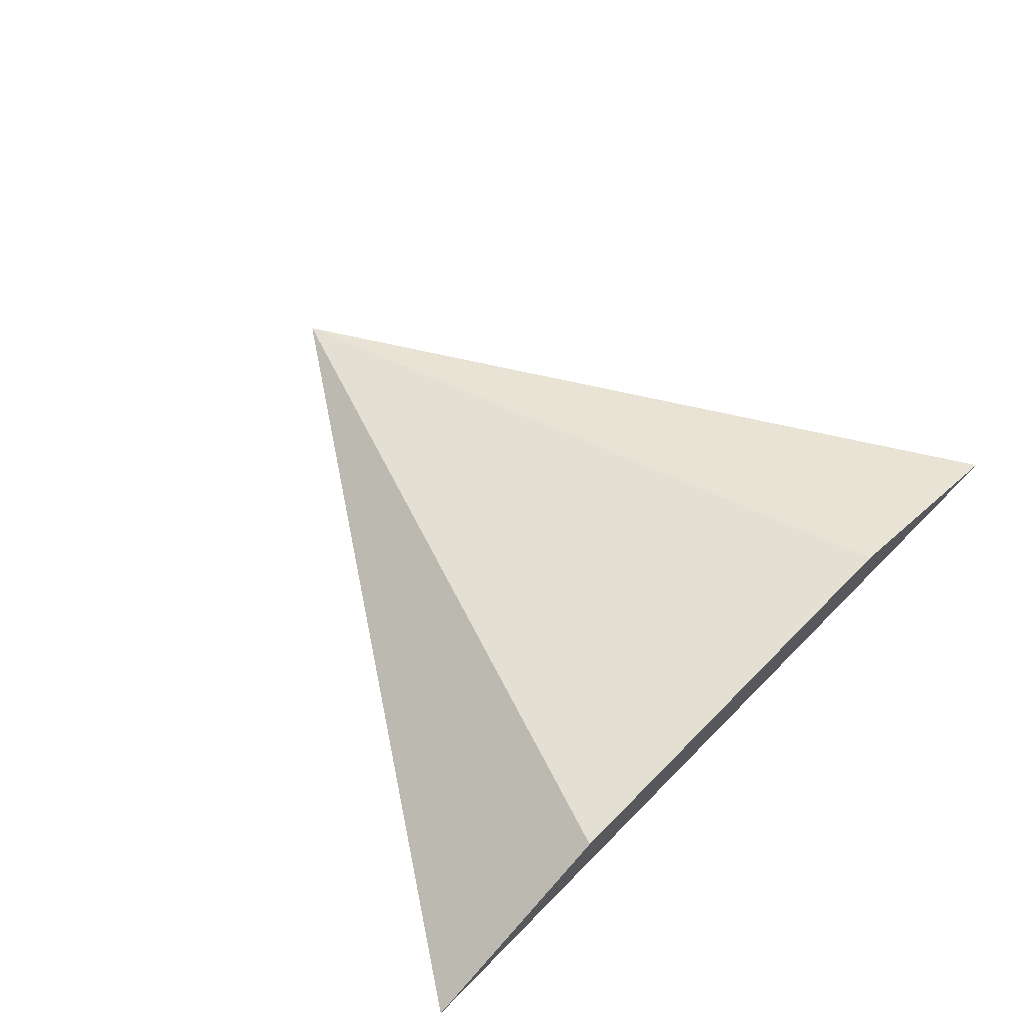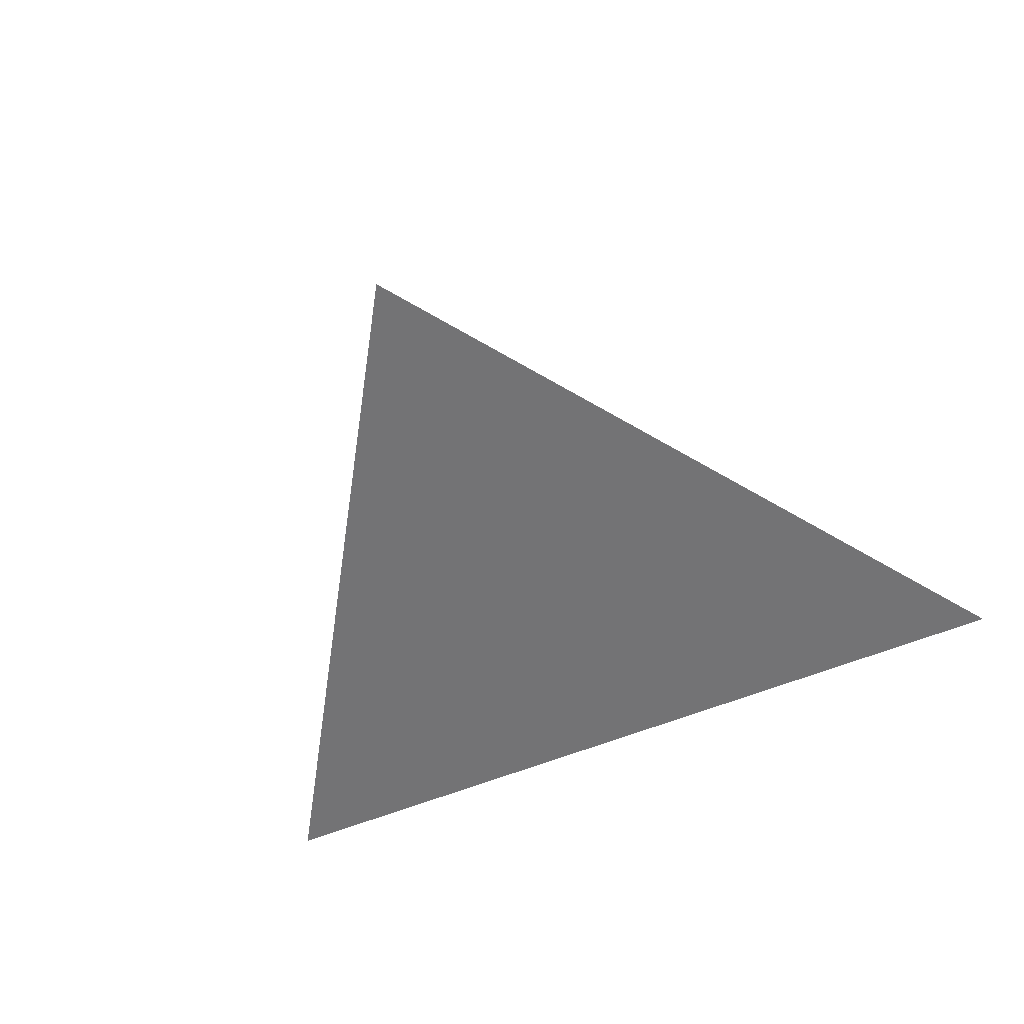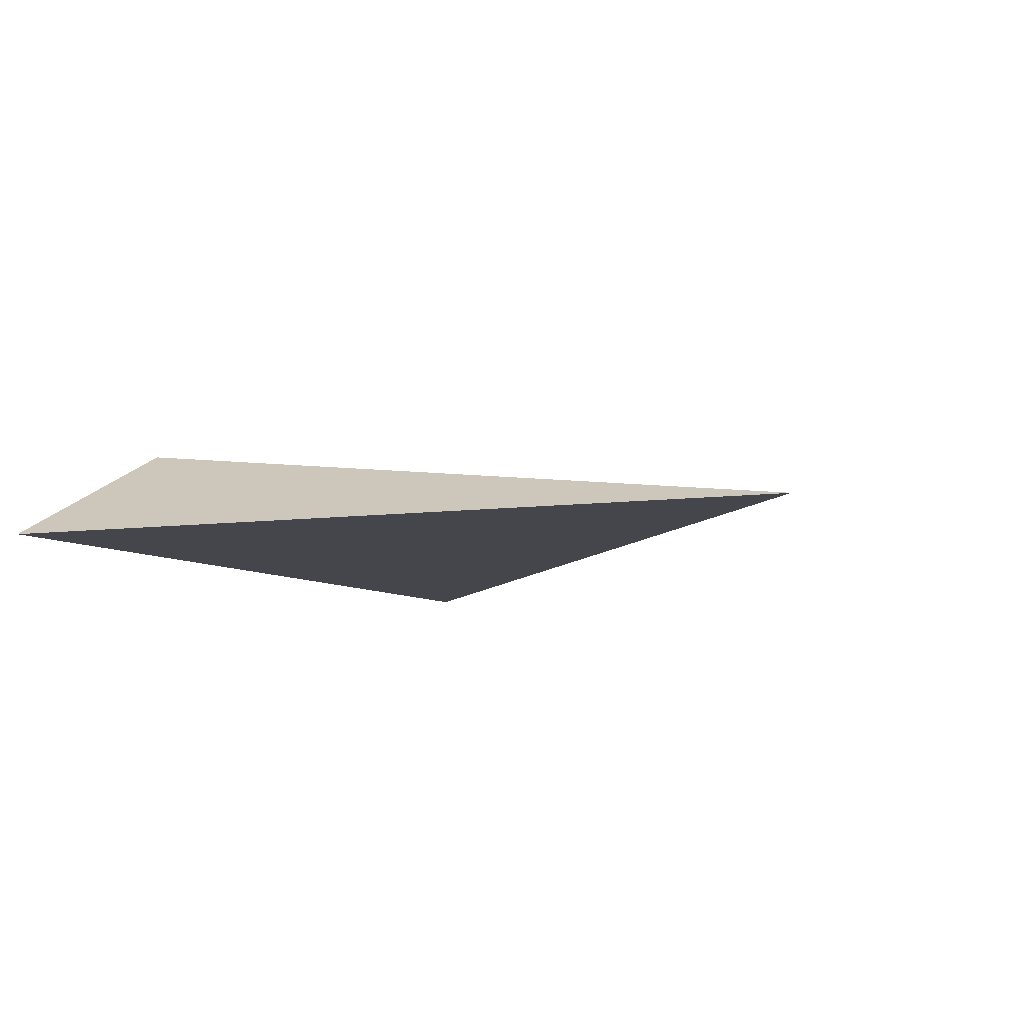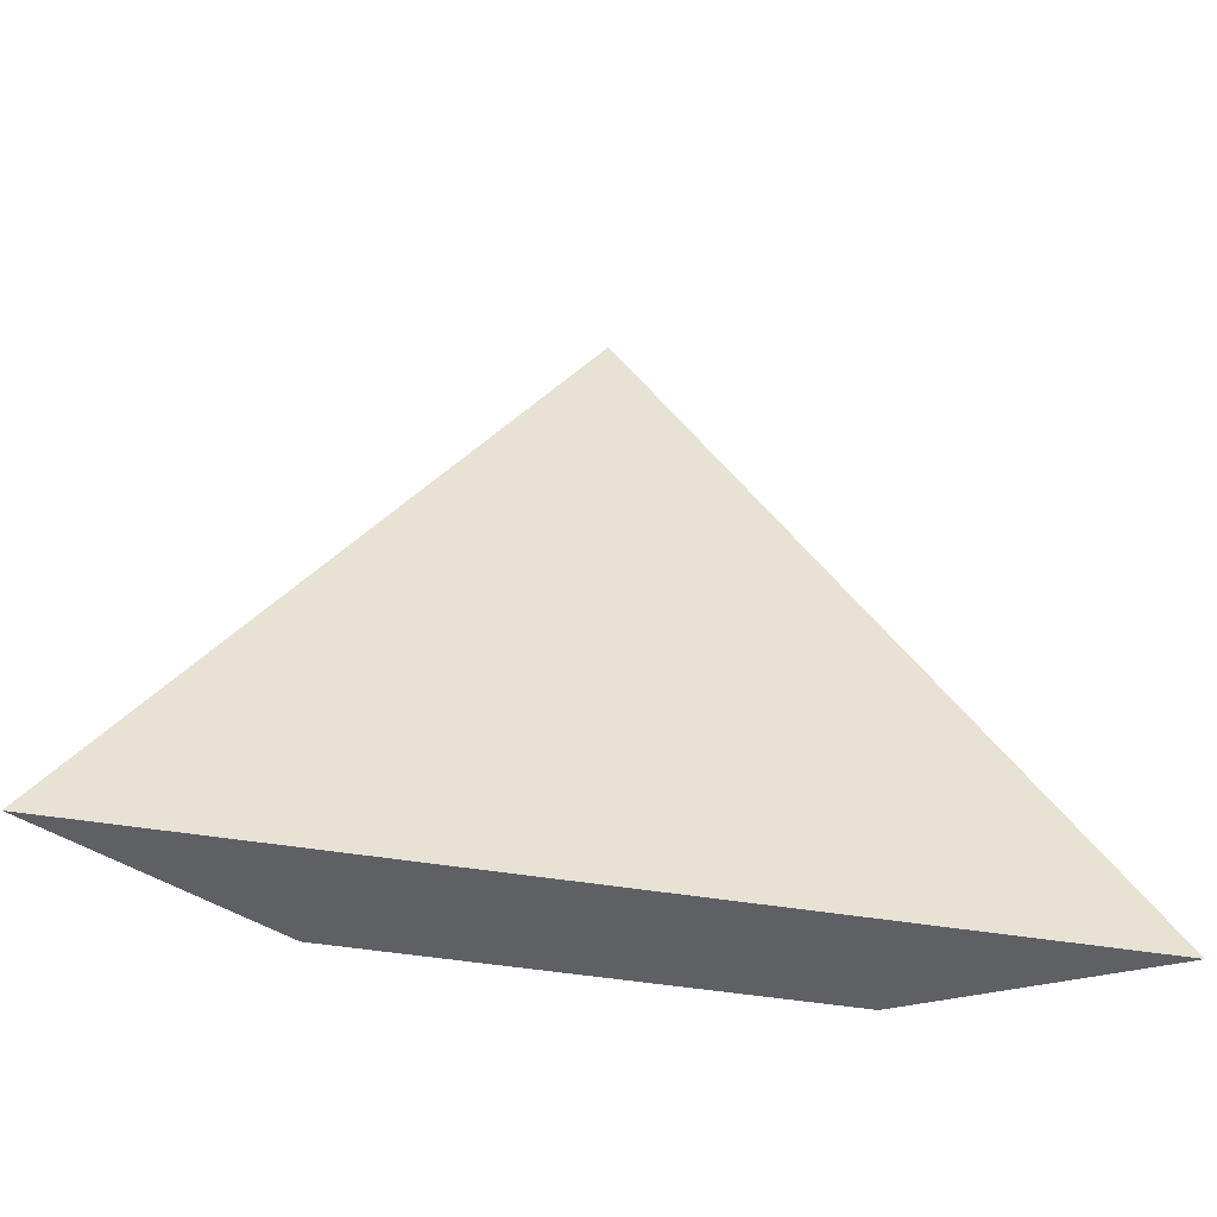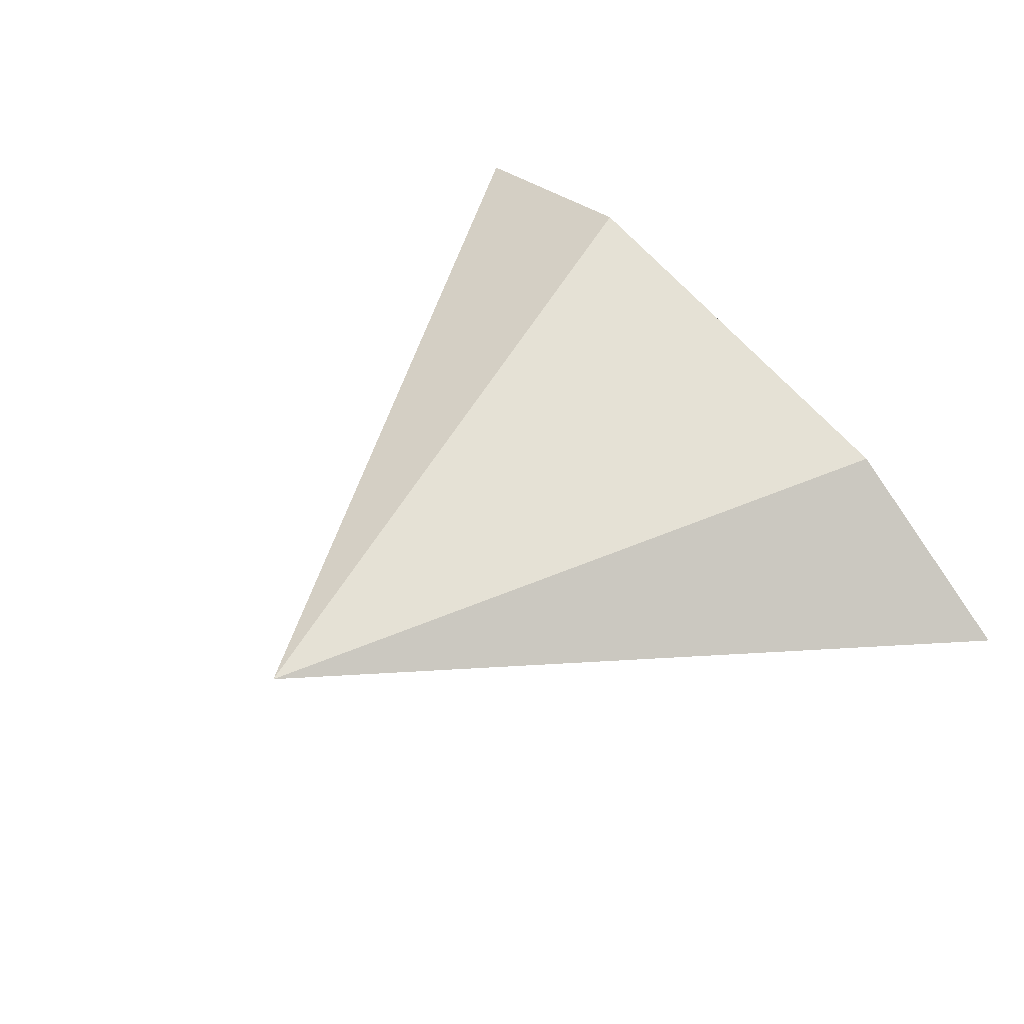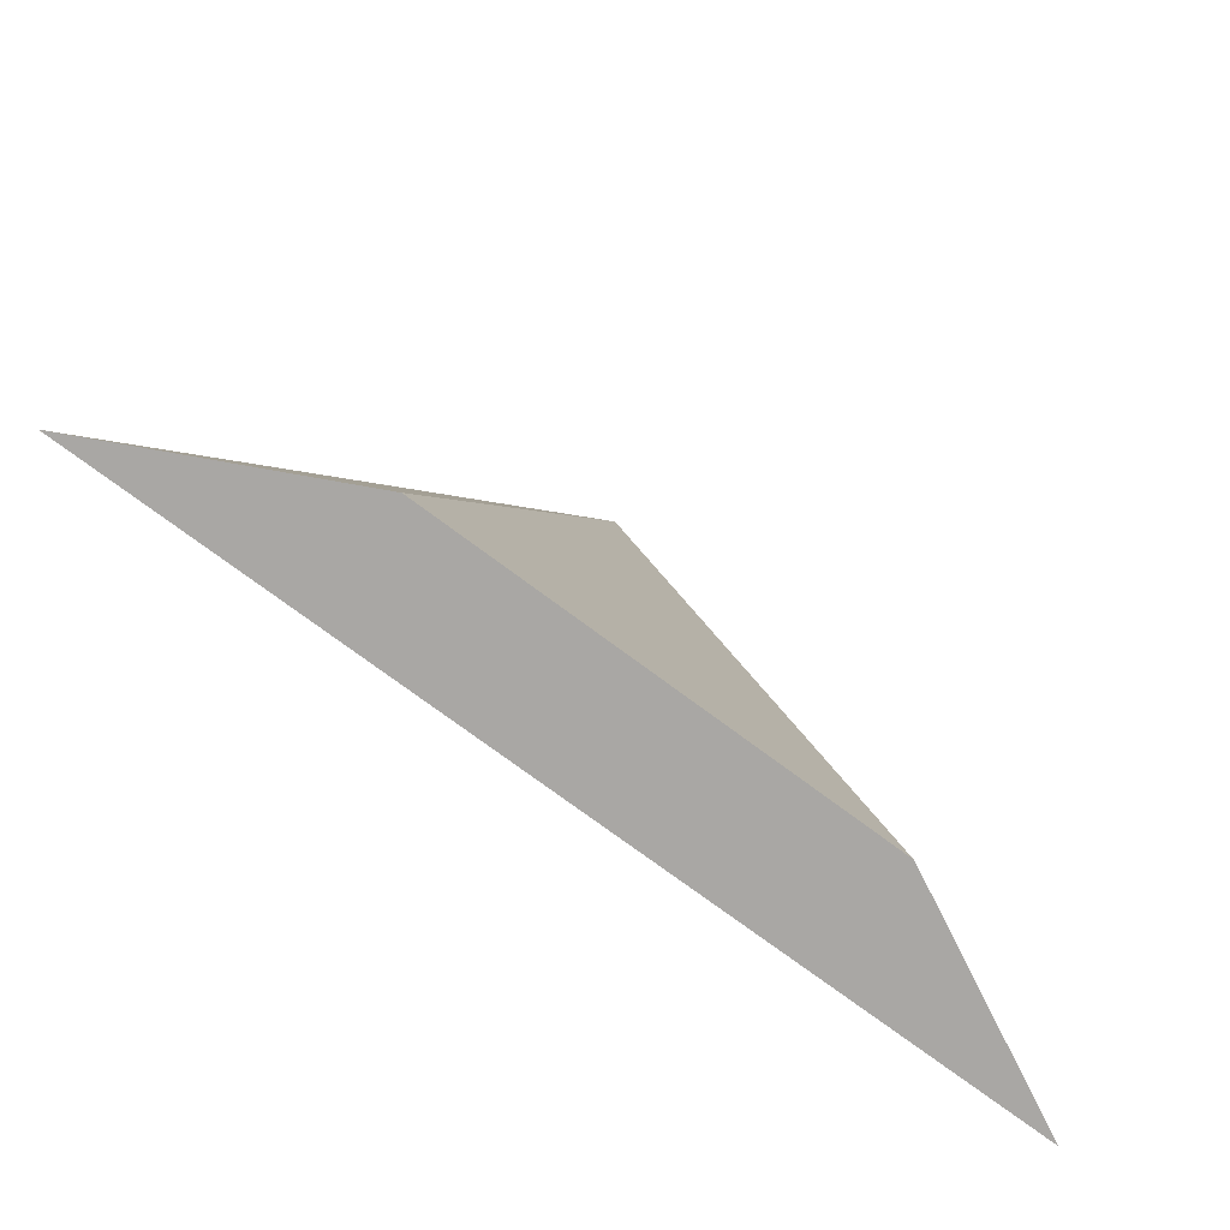
<metadata>
{"format":"obj","ext":"obj","renderer":"f3d","projection":"perspective","resolution":1024,"background":"white","views":[{"elev":68.5,"azim":134.7,"up":"+Y"},{"elev":-51.9,"azim":25.1,"up":"+Y"},{"elev":-7.7,"azim":-62.9,"up":"+Y"},{"elev":-44.0,"azim":-11.3,"up":"+Z"},{"elev":59.9,"azim":51.0,"up":"+Y"},{"elev":-74.7,"azim":143.3,"up":"+Z"}]}
</metadata>
<code>
o Shape_IndexedLineSet
v 1.1e-05 -1.2e-05 -76
v 1.4e-05 -1.5e-05 -90
l 1 2
o Shape_IndexedLineSet.001
v 1.1e-05 -1.2e-05 -76
v 1.4e-05 -1.5e-05 -90
l 3 4
o obj1.015
v 0 -1e-05 64
v -64 -8 -32
v 64 -8 -32
v -32 8 -32
v 32 8 -32
f 5 6 7
f 5 8 6
f 5 9 8
f 5 7 9
f 6 8 9
f 6 9 7

</code>
